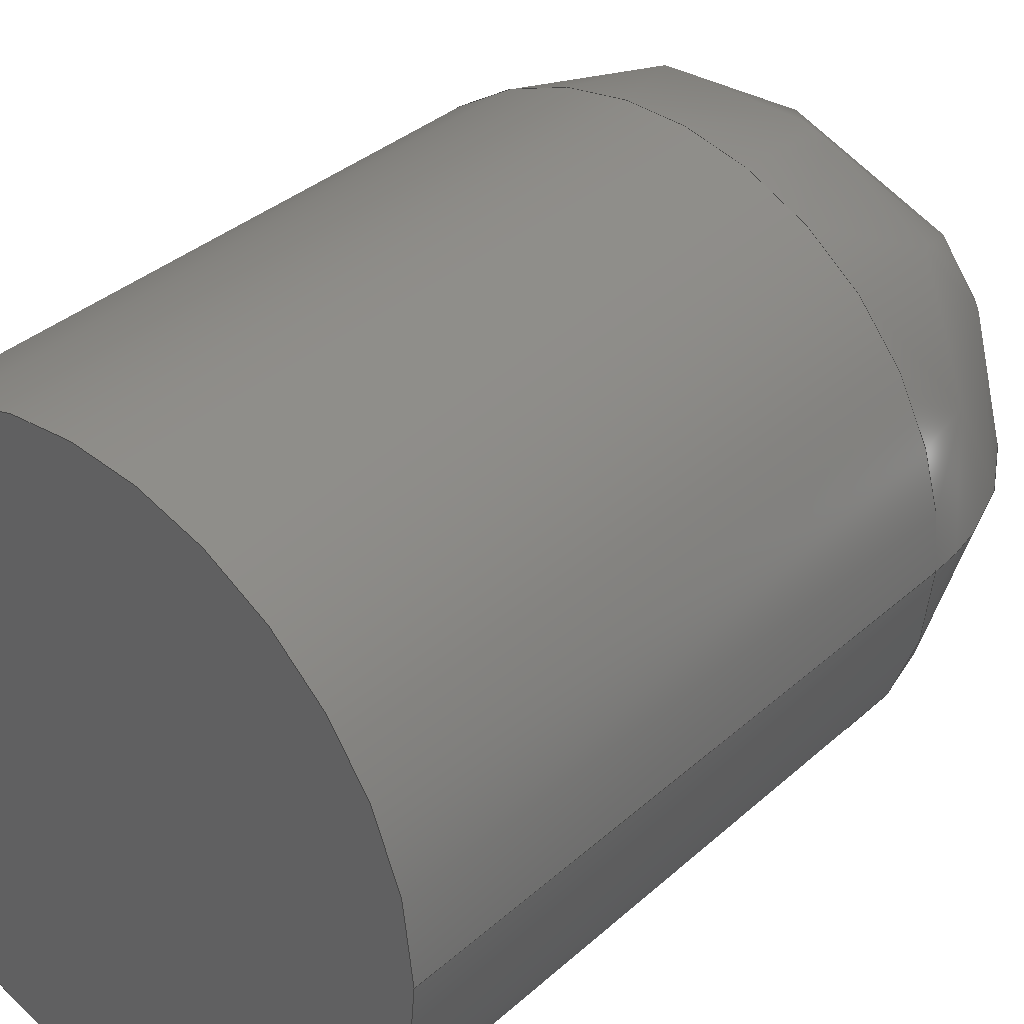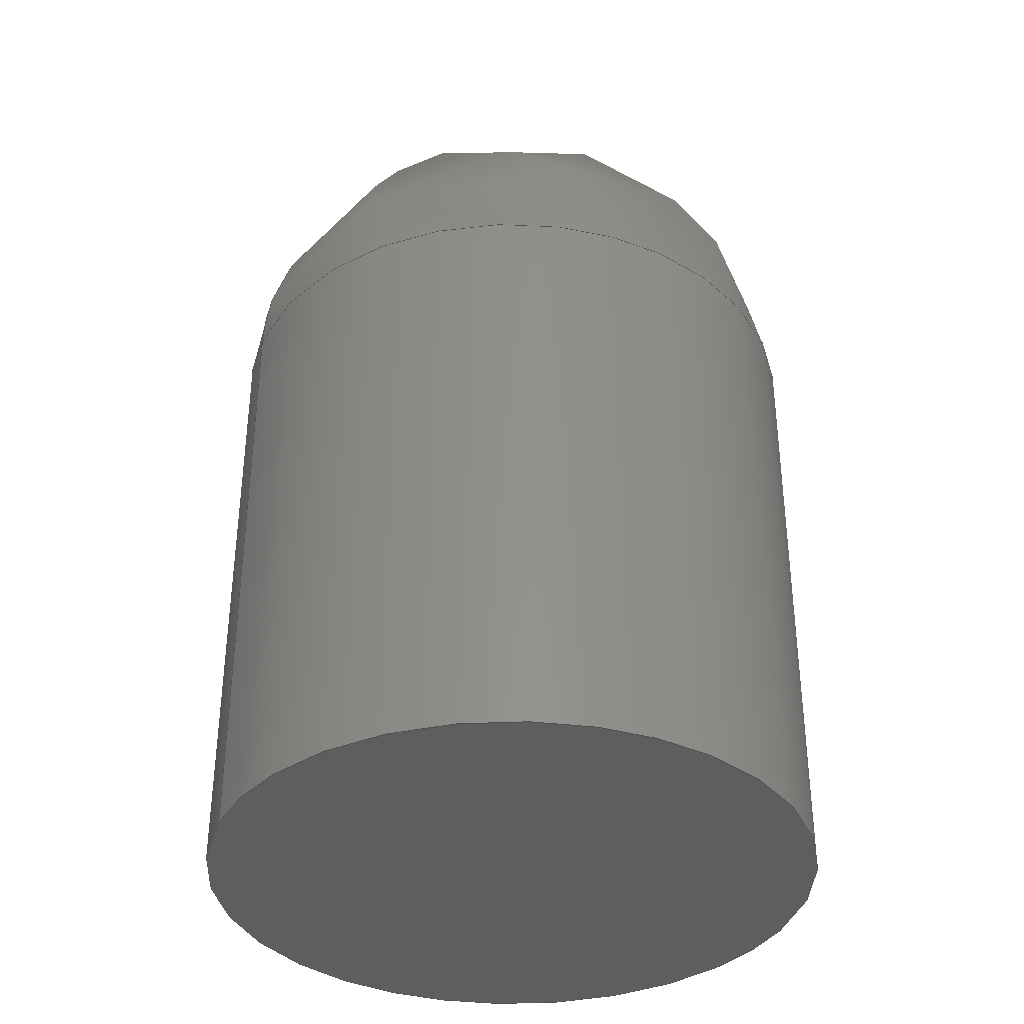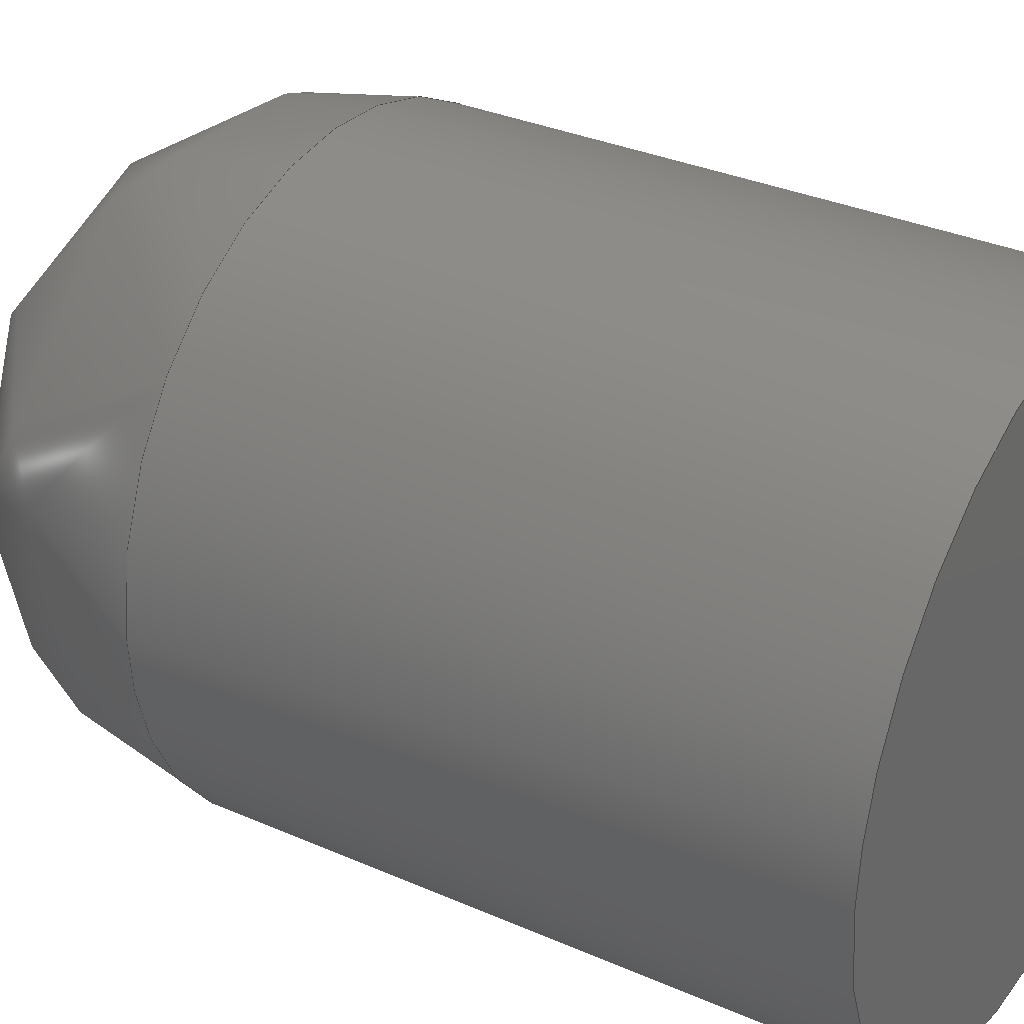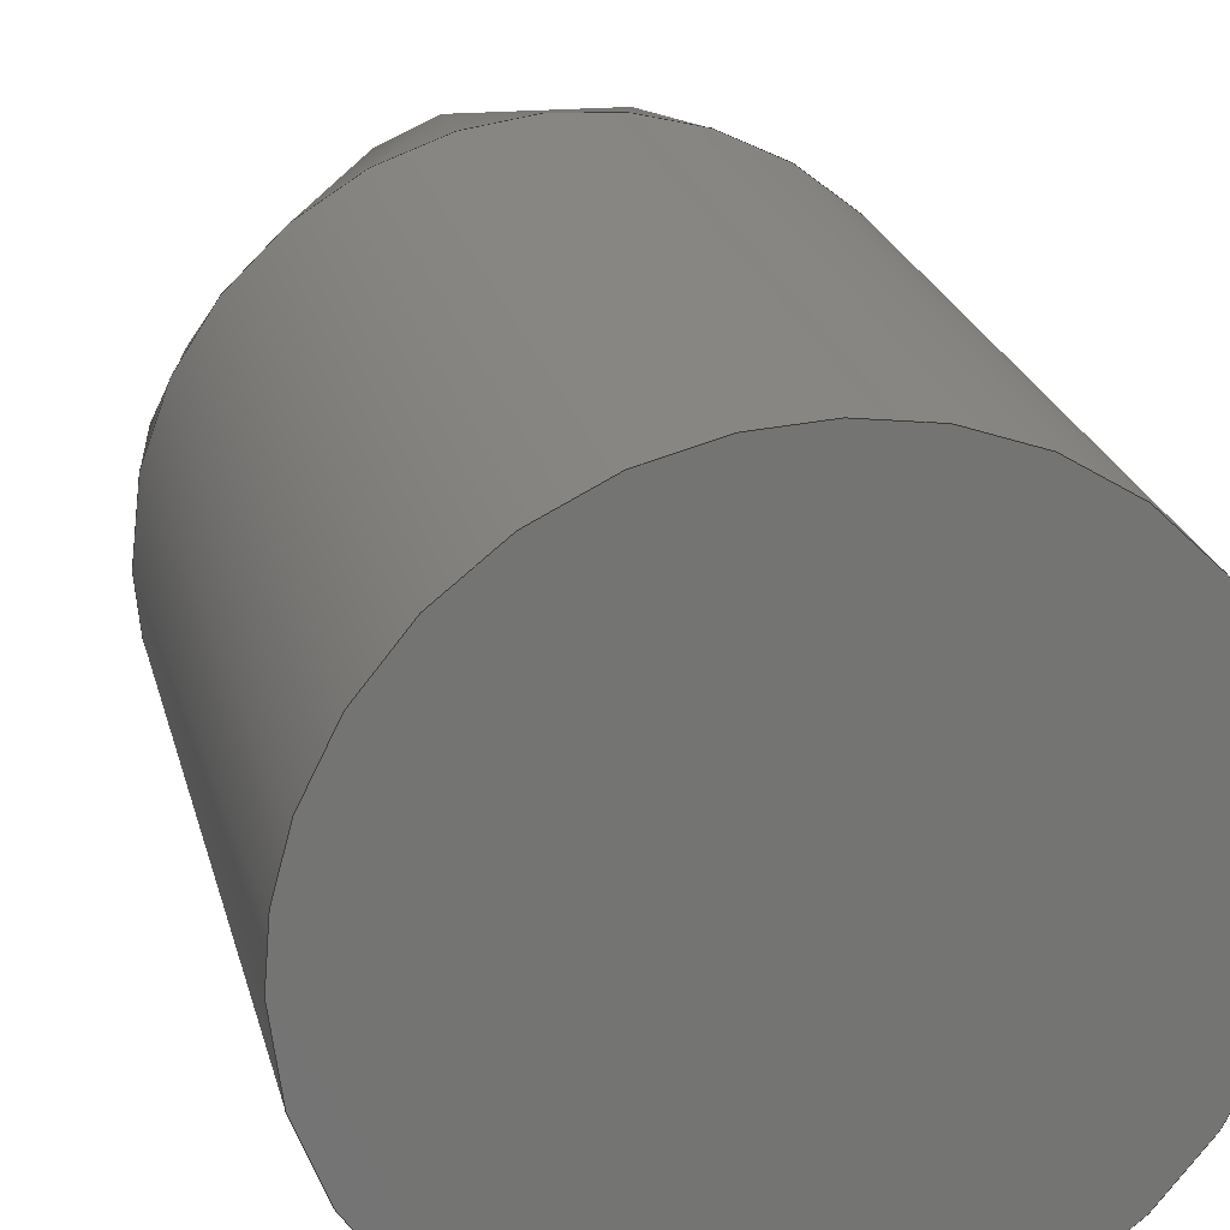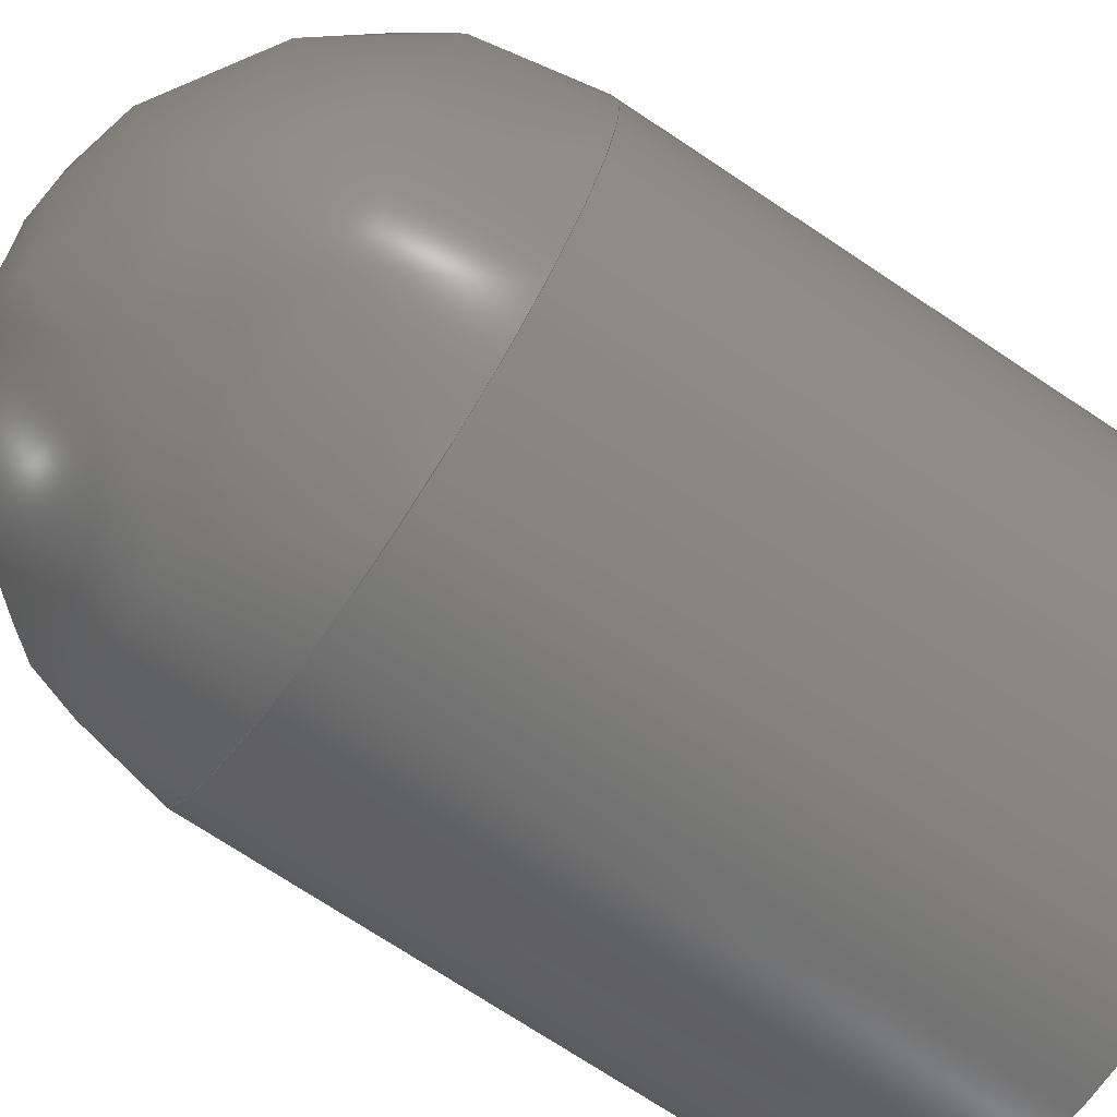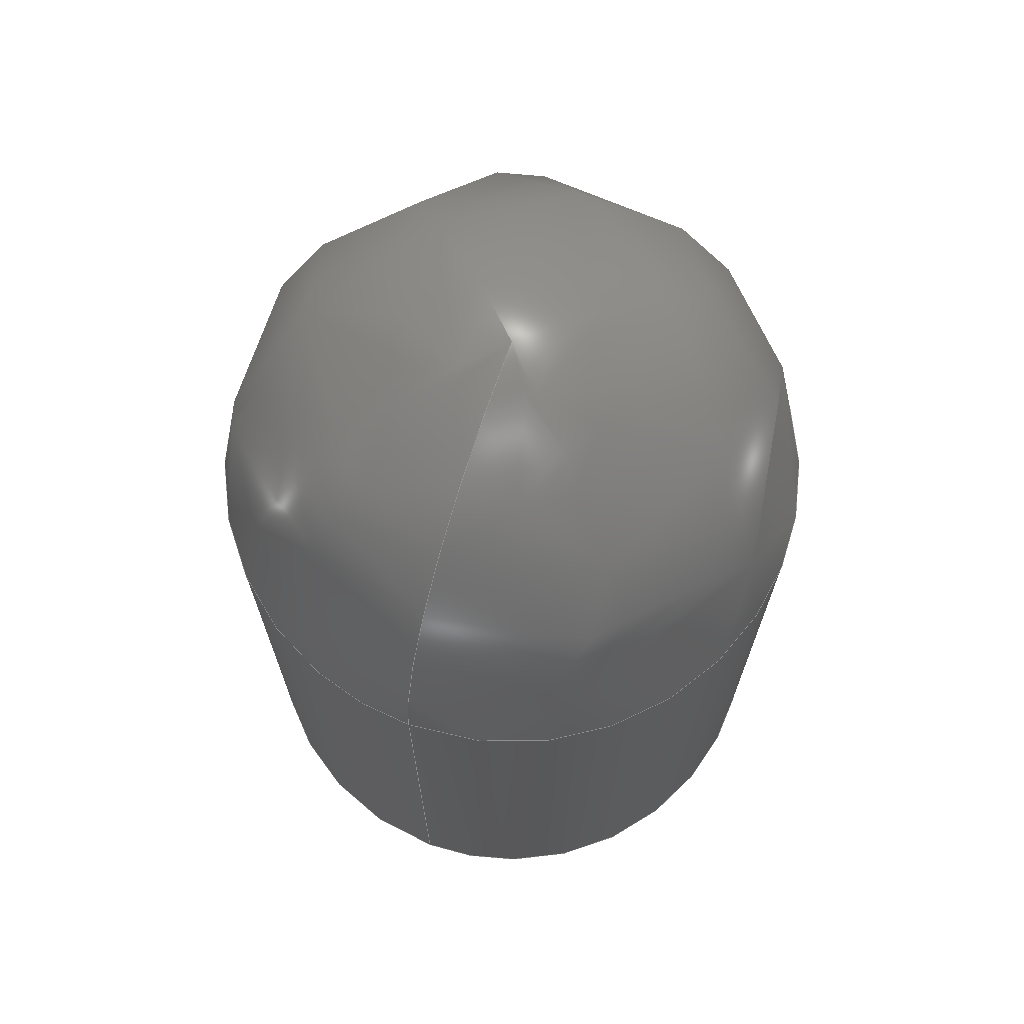
<metadata>
{"format":"iges","ext":"iges","renderer":"f3d","projection":"perspective","resolution":1024,"background":"white","views":[{"elev":34.9,"azim":-139.6,"up":"+Y"},{"elev":-36.5,"azim":-23.0,"up":"+Z"},{"elev":32.2,"azim":121.9,"up":"+Y"},{"elev":23.5,"azim":166.4,"up":"+Y"},{"elev":-71.6,"azim":56.2,"up":"+Y"},{"elev":69.8,"azim":-69.9,"up":"+Z"}]}
</metadata>
<code>

,,,6Hbullet,22HAutoCAD 2015 - English,62HAutodesk Translation Framework
DWG producer (atf_dwg_producer),32,38,7,99,15,,1,2,2HMM,1,0.08,15H20161
101.1,0.01,1e+04,,7Hunknown,11,0,15H2.016e+07;
     186       1                       0                        00000000
     186             -43       1       0                               0
     514       2                                                00010000
     514                       1       1                               0
     510       3                                                00010000
     510             -43       1       1                               0
     510       4                                                00010000
     510             -43       1       1                               0
     510       5                                                00010000
     510             -43       1       1                               0
     508       6                                                00010000
     508                       1       1                               0
     508       7                                                00010000
     508                       2       1                               0
     508       9                                                00010000
     508                       1       1                               0
     126      10                                                00010000
     126       0               5       0                               0
     126      15                                                00010000
     126       0               4       0                               0
     126      19                                                00010000
     126       0               7       0                               0
     126      26                                                00010000
     126       0               2       0                               0
     126      28                                                00010000
     126       0               5       0                               0
     126      33                                                00010000
     126       0               7       0                               0
     128      40                                                00010000
     128       0     -43      19       0                               0
     128      59                                                00010000
     128       0     -43      11       0                               0
     128      70                                                00010000
     128       0     -43       2       0                               0
     502      72                                                00010000
     502                       2       1                               0
     504      74                                                00010001
     504                       2       1                               0
     406      76                                                00000000
     406                       1      15                               0
     406      77                       0                        00000000
     406                       1       3                               0
     314      78                                                00000200
     314                       1       0                               0
186,3,1,0,0,1,39;                                                      1
514,3,5,1,7,1,9,1;                                                     3
510,29,1,1,11;                                                         5
510,31,1,1,13;                                                         7
510,33,1,1,15;                                                         9
508,4,0,37,1,1,0,0,37,2,0,0,0,37,2,1,0,0,37,3,1,0;                    11
508,6,0,37,1,0,0,0,37,3,0,0,0,37,4,1,0,0,37,5,0,0,0,37,6,0,0,0,       13
37,4,0,0;                                                             13
508,2,0,37,5,1,0,0,37,6,1,0;                                          15
126,4,2,0,0,0,0,0,0,0,1.571,1.571,             17
3.142,3.142,3.142,1,                17
0.7071,1,0.7071,1,1,0,1,1,1,1,          17
6.123D-017,1,1,-1,1,1,-1,1.225D-016,      17
1,0,3.142,0,0,0;                                      17
126,2,2,0,0,0,0,-1.571,-1.571,                    19
-1.571,-0,-0,-0,1,0.7071,1,                 19
-6.123D-017,0,2,-1,0,2,-1,0,1,                     19
-1.571,-0,0,0,0;                                        19
126,4,2,0,0,0,0,3.142,3.142,                    21
3.142,4.712,4.712,                   21
6.283,6.283,6.283,1,                21
0.7071,1,0.7071,1,-1,                        21
1.225D-016,1,-1,-1,1,-1.837D-016,-1,       21
1,1,-1,1,1,-2.449D-016,1,3.142,           21
6.283,0,0,0;                                            21
126,1,1,0,0,1,0,-1,-1,1,1,1,1,-1,0,1,-1,0,-1,-1,1,      23
0,0,0;                                                             23
126,4,2,0,0,0,0,0,0,0,1.571,1.571,             25
3.142,3.142,3.142,1,                25
0.7071,1,0.7071,1,1,0,-1,1,-1,-1,       25
6.123D-017,-1,-1,-1,-1,-1,-1,                        25
-1.225D-016,-1,0,3.142,0,0,0;              25
126,4,2,0,0,0,0,3.142,3.142,                    27
3.142,4.712,4.712,                   27
6.283,6.283,6.283,1,                27
0.7071,1,0.7071,1,-1,                        27
-1.225D-016,-1,-1,1,-1,-1.837D-016,1,      27
-1,1,1,-1,1,2.449D-016,-1,3.142,          27
6.283,0,0,0;                                            27
128,2,8,2,2,0,1,0,0,0,0,0,0,1.571,1.571,       29
1.571,-3.142,-3.142,                  29
-3.142,-1.571,-1.571,0,0,            29
1.571,1.571,3.142,                     29
3.142,3.142,1,0.7071,1,            29
0.7071,0.5,0.7071,1,0.7071,1,      29
0.7071,0.5,0.7071,1,0.7071,1,      29
0.7071,0.5,0.7071,1,0.7071,1,      29
0.7071,0.5,0.7071,1,0.7071,1,      29
-6.123D-017,0,2,-1,0,2,-1,0,1,                     29
-6.123D-017,-6.123D-017,2,-1,-1,2,-1,      29
-1,1,0,-6.123D-017,2,0,-1,2,0,-1,1,              29
6.123D-017,-6.123D-017,2,1,-1,2,1,         29
-1,1,6.123D-017,0,2,1,0,2,1,0,1,                 29
6.123D-017,6.123D-017,2,1,1,2,1,1,        29
1,0,6.123D-017,2,0,1,2,0,1,1,                     29
-6.123D-017,6.123D-017,2,-1,1,2,-1,        29
1,1,-6.123D-017,0,2,-1,0,2,-1,0,1,0,            29
1.571,-3.142,3.142;                   29
128,1,8,1,2,0,1,0,0,0,-1,-1,1,1,-3.142,                31
-3.142,-3.142,-1.571,                 31
-1.571,0,0,1.571,1.571,               31
3.142,3.142,3.142,1,1,             31
0.7071,0.7071,1,1,0.7071,          31
0.7071,1,1,0.7071,0.7071,1,       31
1,0.7071,0.7071,1,1,-1,0,1,-1,0,        31
-1,-1,-1,1,-1,-1,-1,0,-1,1,0,-1,-1,1,-1,1,1,         31
-1,-1,1,0,1,1,0,-1,1,1,1,1,1,-1,0,1,1,0,1,         31
-1,-1,1,1,-1,1,-1,-1,0,1,-1,0,-1,-1,1,                 31
-3.142,3.142;                                   31
128,1,1,1,1,0,0,1,0,0,-1,-1,1,1,-1,-1,1,1,1,1,1,1,        33
1,-1,-1,-1,-1,-1,1,1,-1,-1,1,-1,-1,1,-1,1;            33
502,5,1,0,1,-1,0,1,-6.123D-017,0,2,-1,0,         35
-1,1,0,-1;                                                        35
504,6,17,35,1,35,2,19,35,3,35,2,21,35,2,35,1,23,35,2,35,4,25,35,      37
5,35,4,27,35,4,35,5;                                                  37
406,1,2H58;                                                           39
406,2,0,1H0;                                                          41
314,100,100,100,;                                                  43
S      1G      3D     44P     78
</code>
